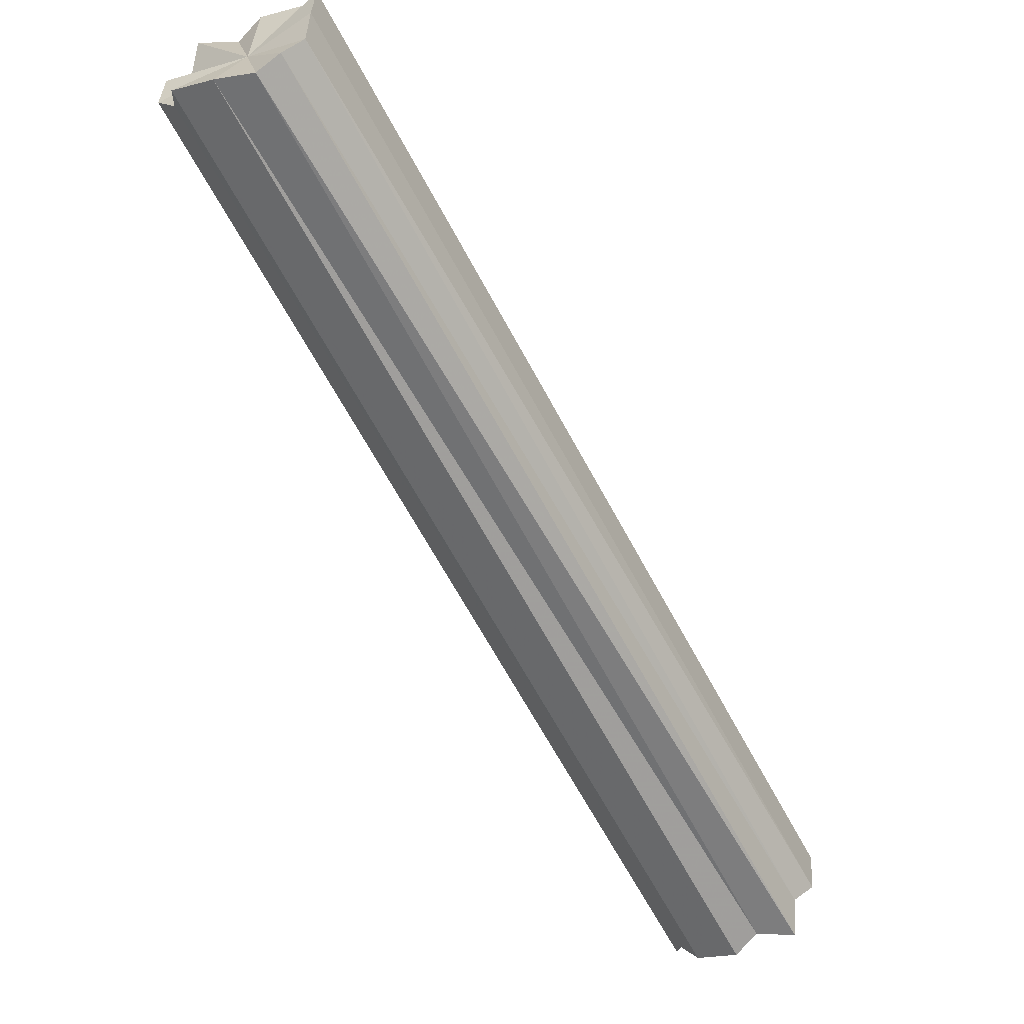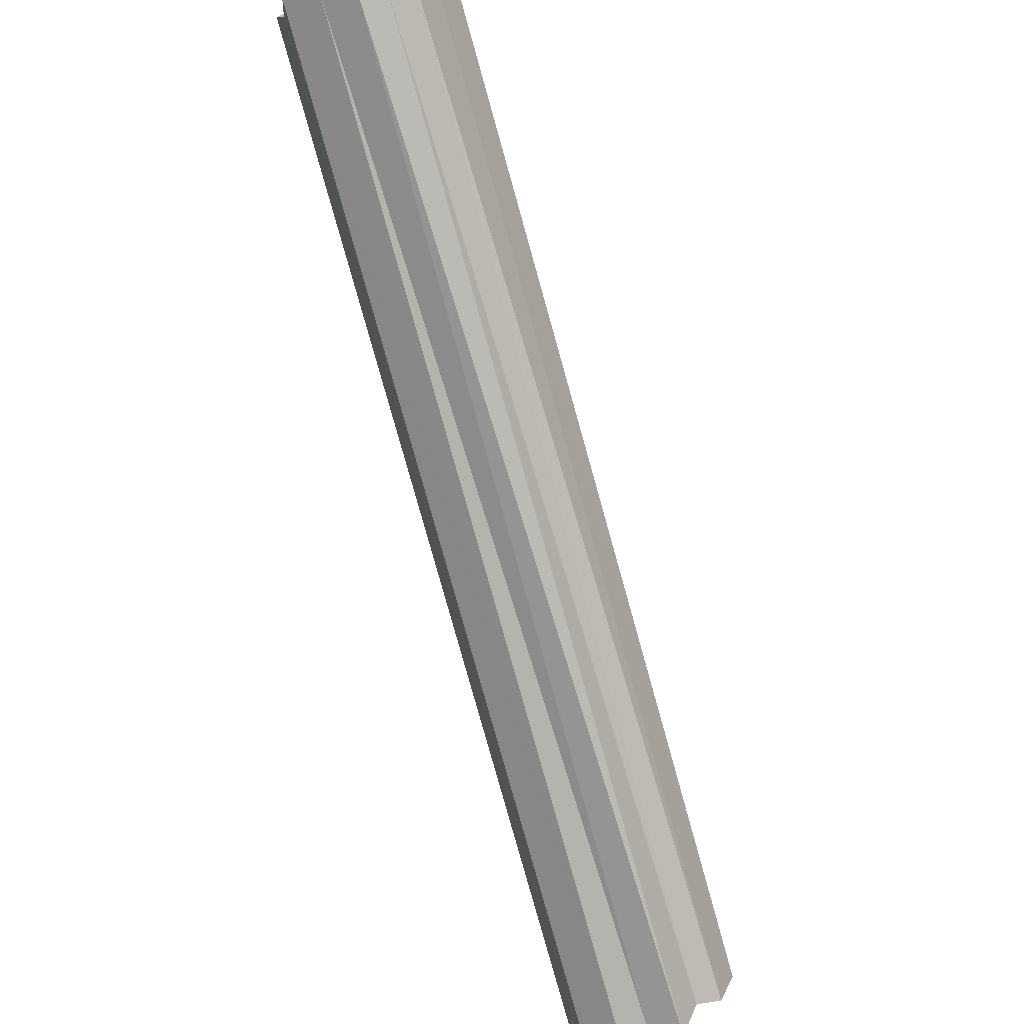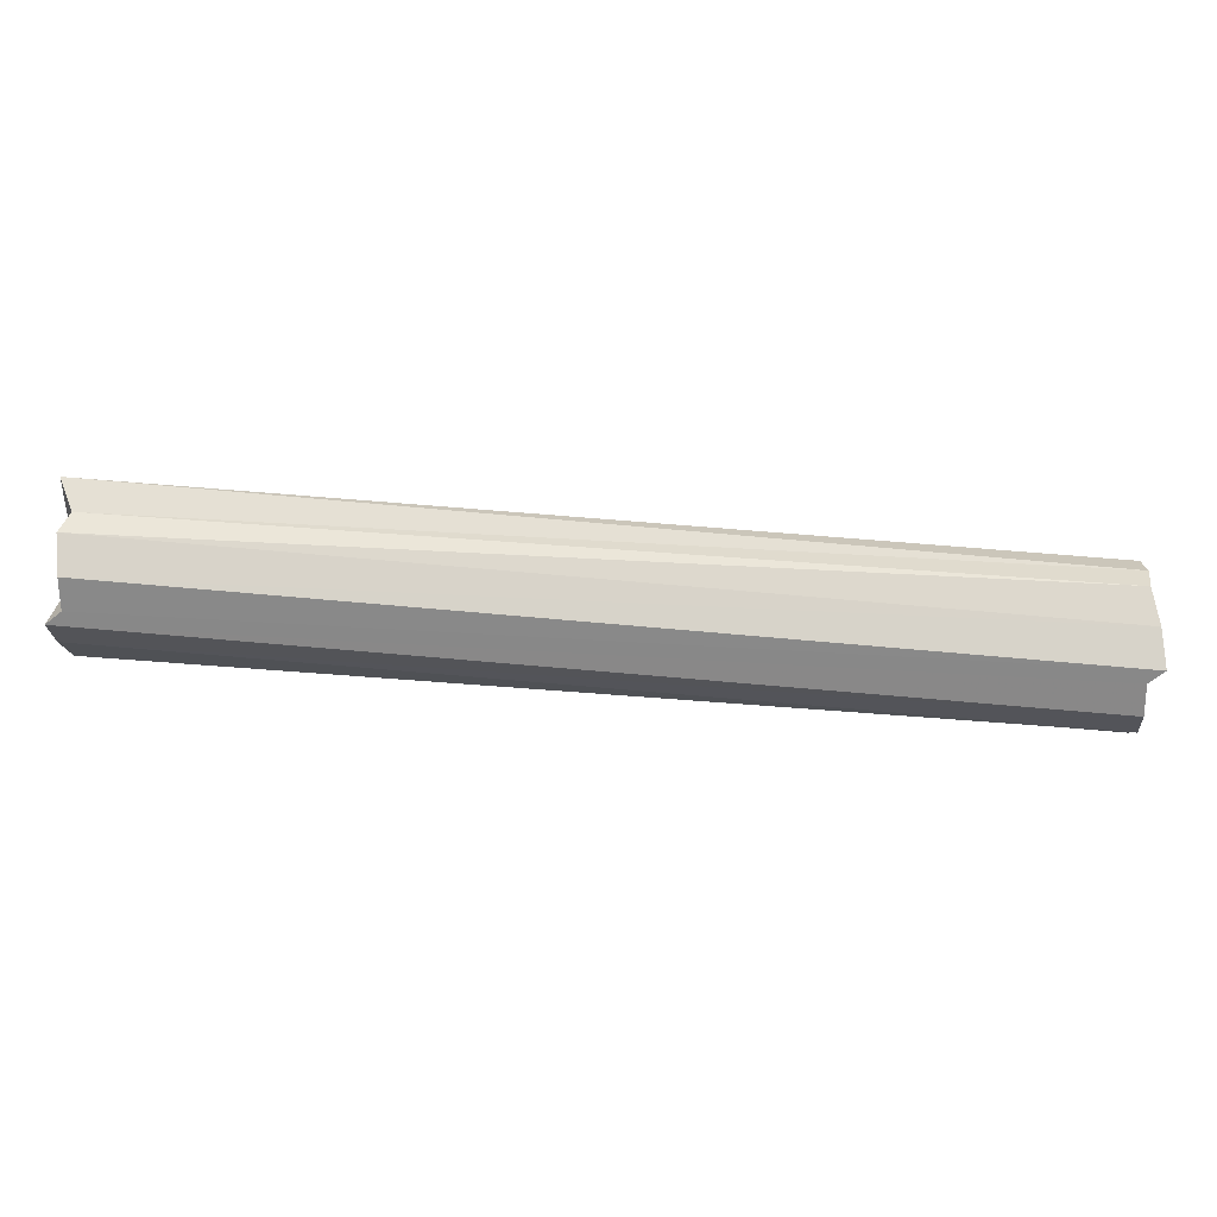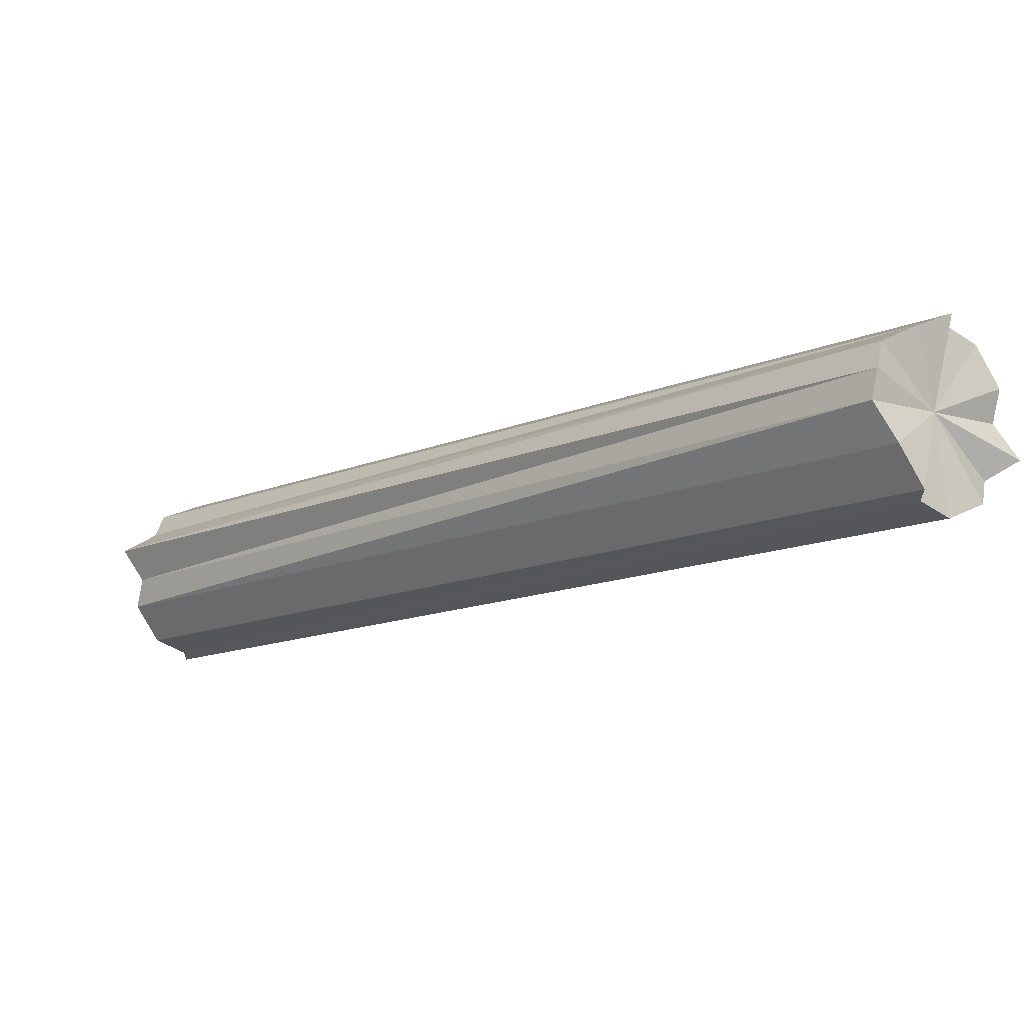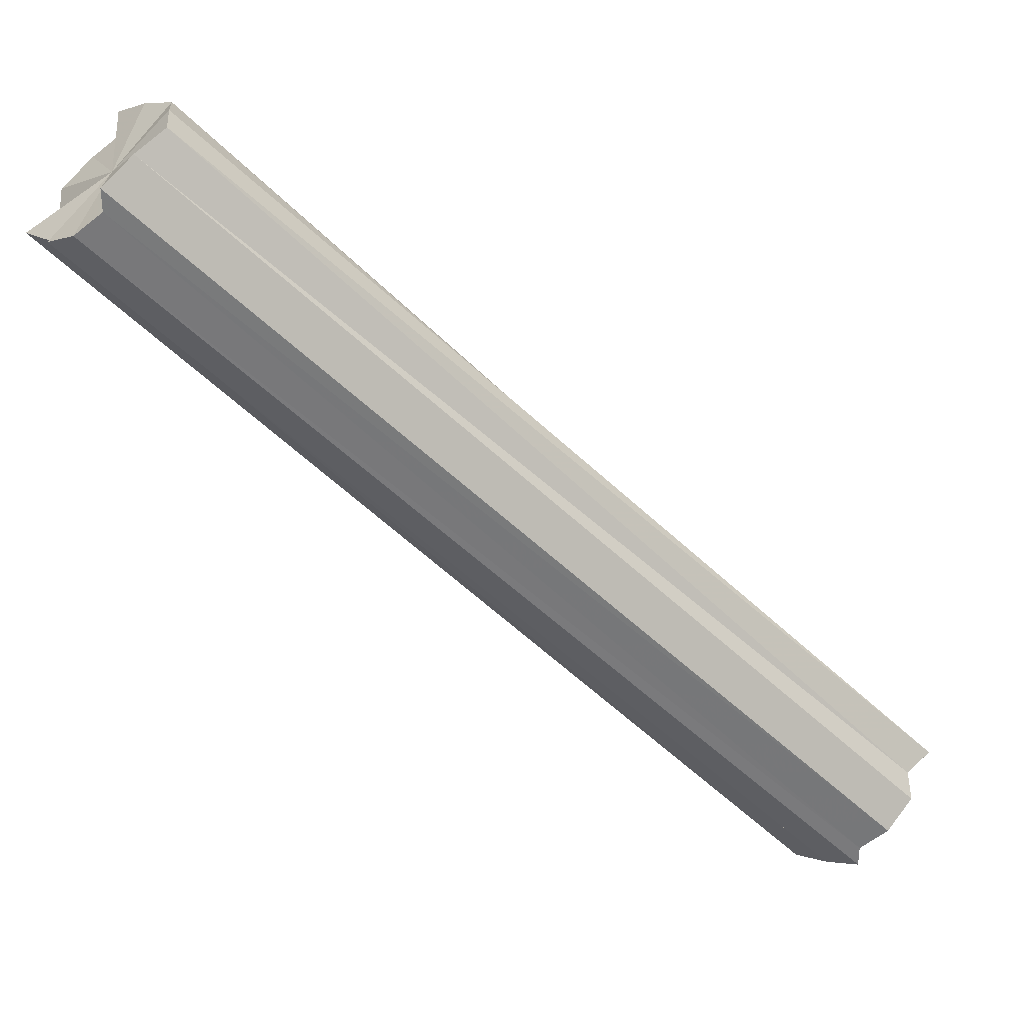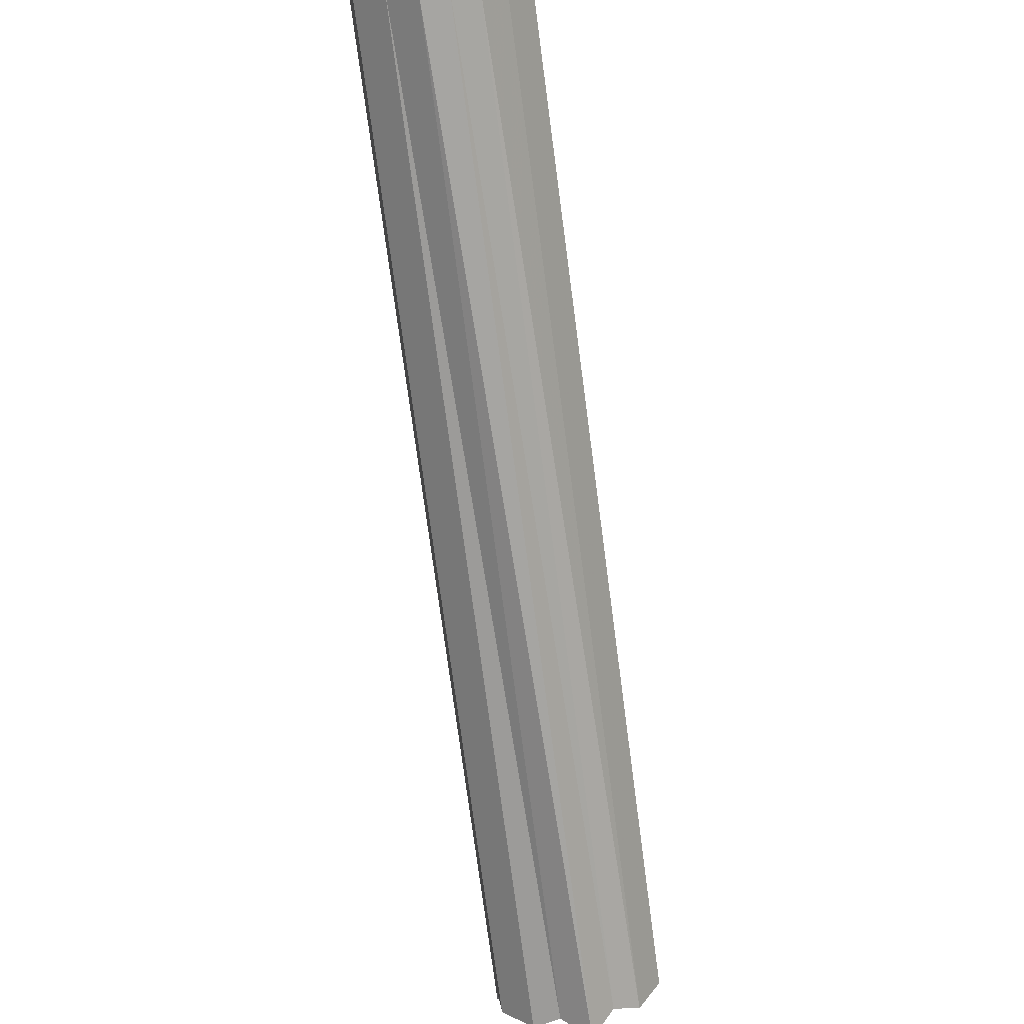
<metadata>
{"format":"obj","ext":"obj","renderer":"f3d","projection":"perspective","resolution":1024,"background":"white","views":[{"elev":62.6,"azim":-131.5,"up":"+Z"},{"elev":52.1,"azim":-112.4,"up":"+Z"},{"elev":-63.1,"azim":129.7,"up":"+Y"},{"elev":66.0,"azim":11.9,"up":"+Z"},{"elev":32.6,"azim":177.8,"up":"+Z"},{"elev":61.1,"azim":-100.6,"up":"+Z"}]}
</metadata>
<code>
o 18090
v 2216 1874 13.56
v 2216 1874 13.56
v 2216 1874 13.83
v 2216 1874 13.57
v 2216 1874 13.83
v 2216 1874 13.56
v 2216 1874 13.83
v 2216 1874 13.58
v 2216 1874 13.84
v 2216 1874 13.57
v 2216 1874 13.84
v 2216 1874 13.58
v 2216 1874 13.84
v 2216 1874 13.58
v 2216 1874 13.84
v 2216 1874 13.59
v 2216 1874 13.85
v 2216 1874 13.58
v 2216 1874 13.85
v 2216 1874 13.6
v 2216 1874 13.86
v 2216 1874 13.59
v 2216 1874 13.86
v 2216 1874 13.6
v 2216 1874 13.87
v 2216 1874 13.6
v 2216 1874 13.87
v 2216 1874 13.6
v 2216 1874 13.87
v 2216 1874 13.6
v 2216 1874 13.87
v 2216 1874 13.87
v 2216 1874 13.83
v 2216 1874 13.56
v 2216 1874 13.83
v 2216 1874 13.57
v 2216 1874 13.84
v 2216 1874 13.83
v 2216 1874 13.56
v 2216 1874 13.84
v 2216 1874 13.56
v 2216 1874 13.58
v 2216 1874 13.84
v 2216 1874 13.84
v 2216 1874 13.57
v 2216 1874 13.85
v 2216 1874 13.58
v 2216 1874 13.58
v 2216 1874 13.85
v 2216 1874 13.86
v 2216 1874 13.58
v 2216 1874 13.87
v 2216 1874 13.59
v 2216 1874 13.59
v 2216 1874 13.86
v 2216 1874 13.87
v 2216 1874 13.6
v 2216 1874 13.87
v 2216 1874 13.6
v 2216 1874 13.6
v 2216 1874 13.87
v 2216 1874 13.87
v 2216 1874 13.6
v 2216 1874 13.6
v 2216 1874 13.58
v 2216 1874 13.56
v 2216 1874 13.56
v 2216 1874 13.57
v 2216 1874 13.56
v 2216 1874 13.58
v 2216 1874 13.57
v 2216 1874 13.58
v 2216 1874 13.58
v 2216 1874 13.59
v 2216 1874 13.58
v 2216 1874 13.6
v 2216 1874 13.59
v 2216 1874 13.6
v 2216 1874 13.6
v 2216 1874 13.6
v 2216 1874 13.6
v 2216 1874 13.85
v 2216 1874 13.83
v 2216 1874 13.83
v 2216 1874 13.83
v 2216 1874 13.84
v 2216 1874 13.84
v 2216 1874 13.84
v 2216 1874 13.84
v 2216 1874 13.85
v 2216 1874 13.85
v 2216 1874 13.86
v 2216 1874 13.86
v 2216 1874 13.87
v 2216 1874 13.87
v 2216 1874 13.87
v 2216 1874 13.87
v 2216 1874 13.87
f 1 2 3
f 2 4 5
f 6 1 7
f 4 8 9
f 10 6 11
f 8 12 13
f 14 10 15
f 12 16 17
f 18 14 19
f 16 20 21
f 22 18 23
f 20 24 25
f 26 22 27
f 24 28 29
f 30 26 31
f 28 30 32
f 33 34 35
f 35 36 37
f 38 39 33
f 40 41 38
f 37 42 43
f 44 45 40
f 46 47 44
f 43 48 49
f 50 51 46
f 52 53 50
f 49 54 55
f 56 57 52
f 58 59 56
f 55 60 61
f 62 63 58
f 61 64 62
f 65 66 67
f 65 68 66
f 65 67 69
f 65 70 68
f 65 69 71
f 65 72 70
f 65 71 73
f 65 74 72
f 65 73 75
f 65 76 74
f 65 75 77
f 65 78 76
f 65 77 79
f 65 80 78
f 65 79 81
f 65 81 80
f 82 83 84
f 82 85 83
f 82 84 86
f 82 87 85
f 82 86 88
f 82 89 87
f 82 88 90
f 82 91 89
f 82 90 92
f 82 93 91
f 82 92 94
f 82 95 93
f 82 94 96
f 82 97 95
f 82 96 98
f 82 98 97

</code>
